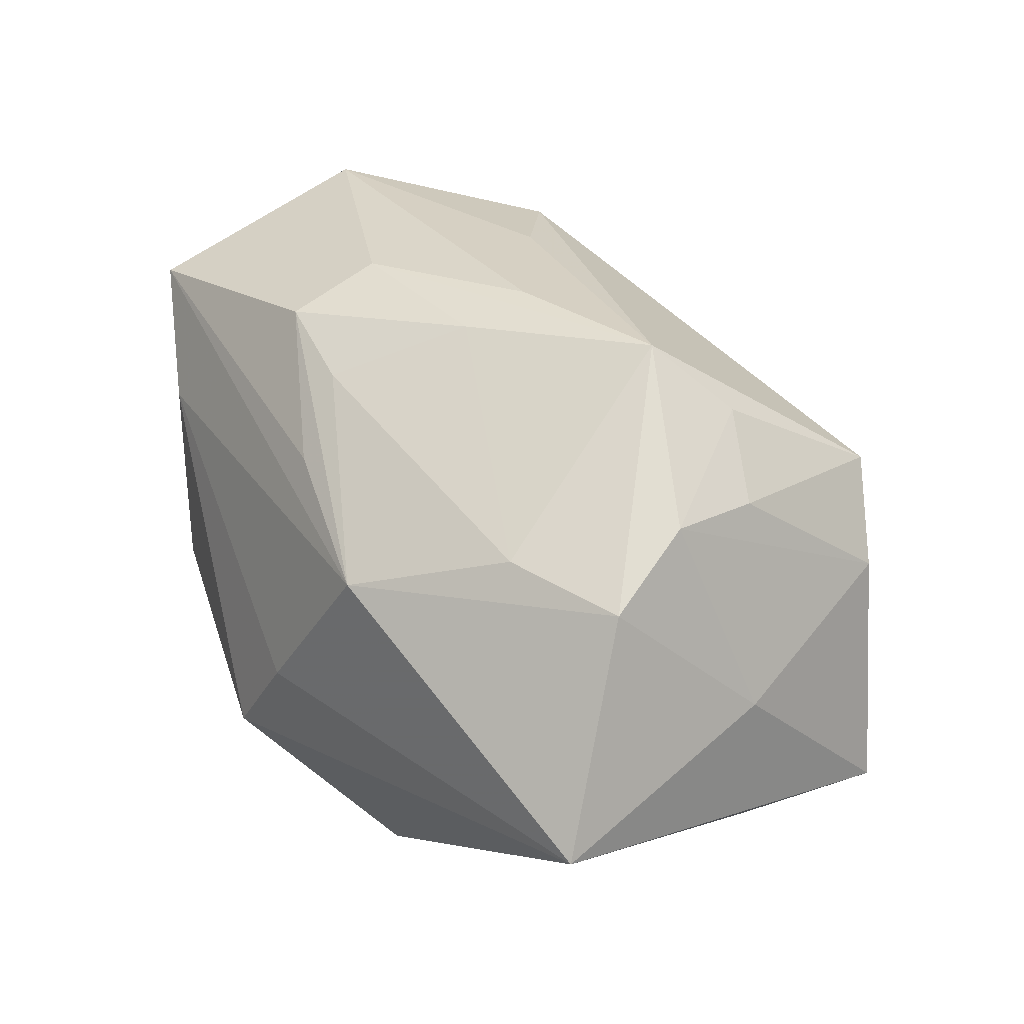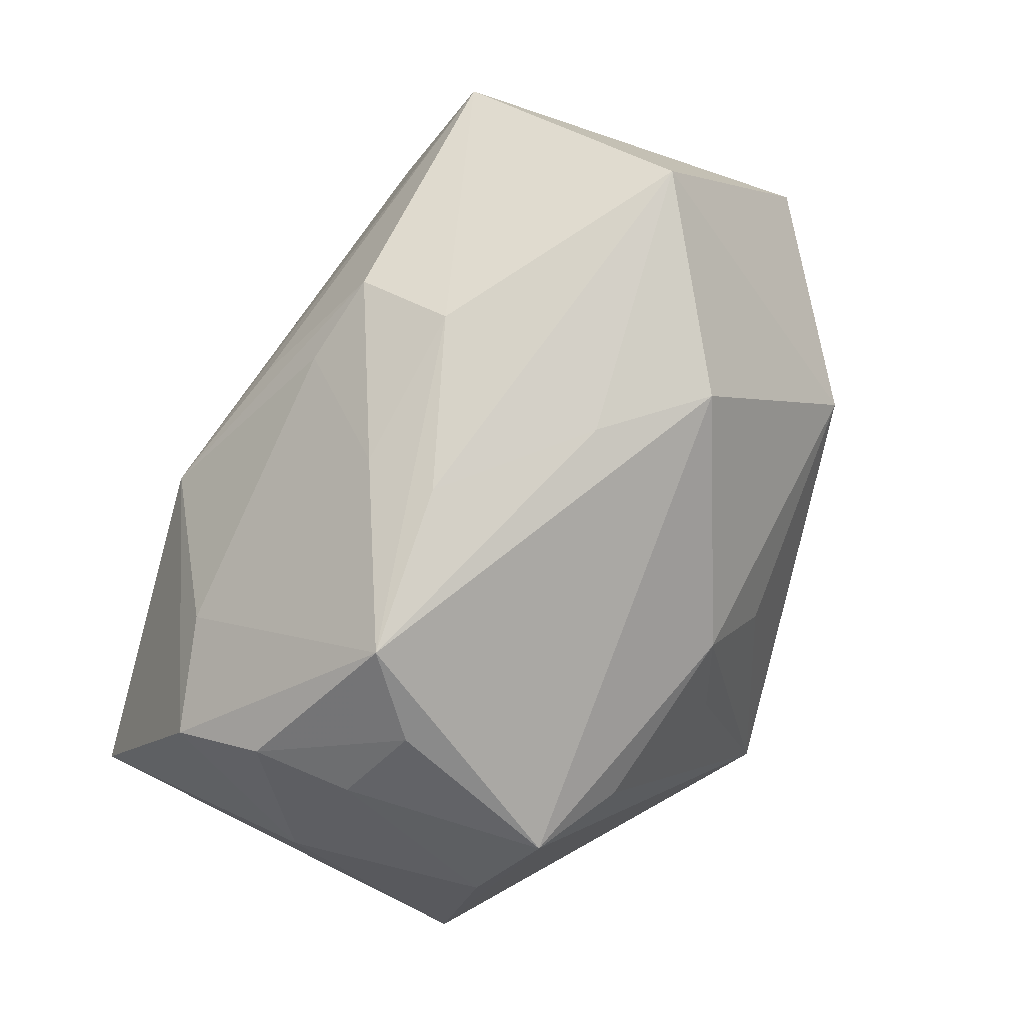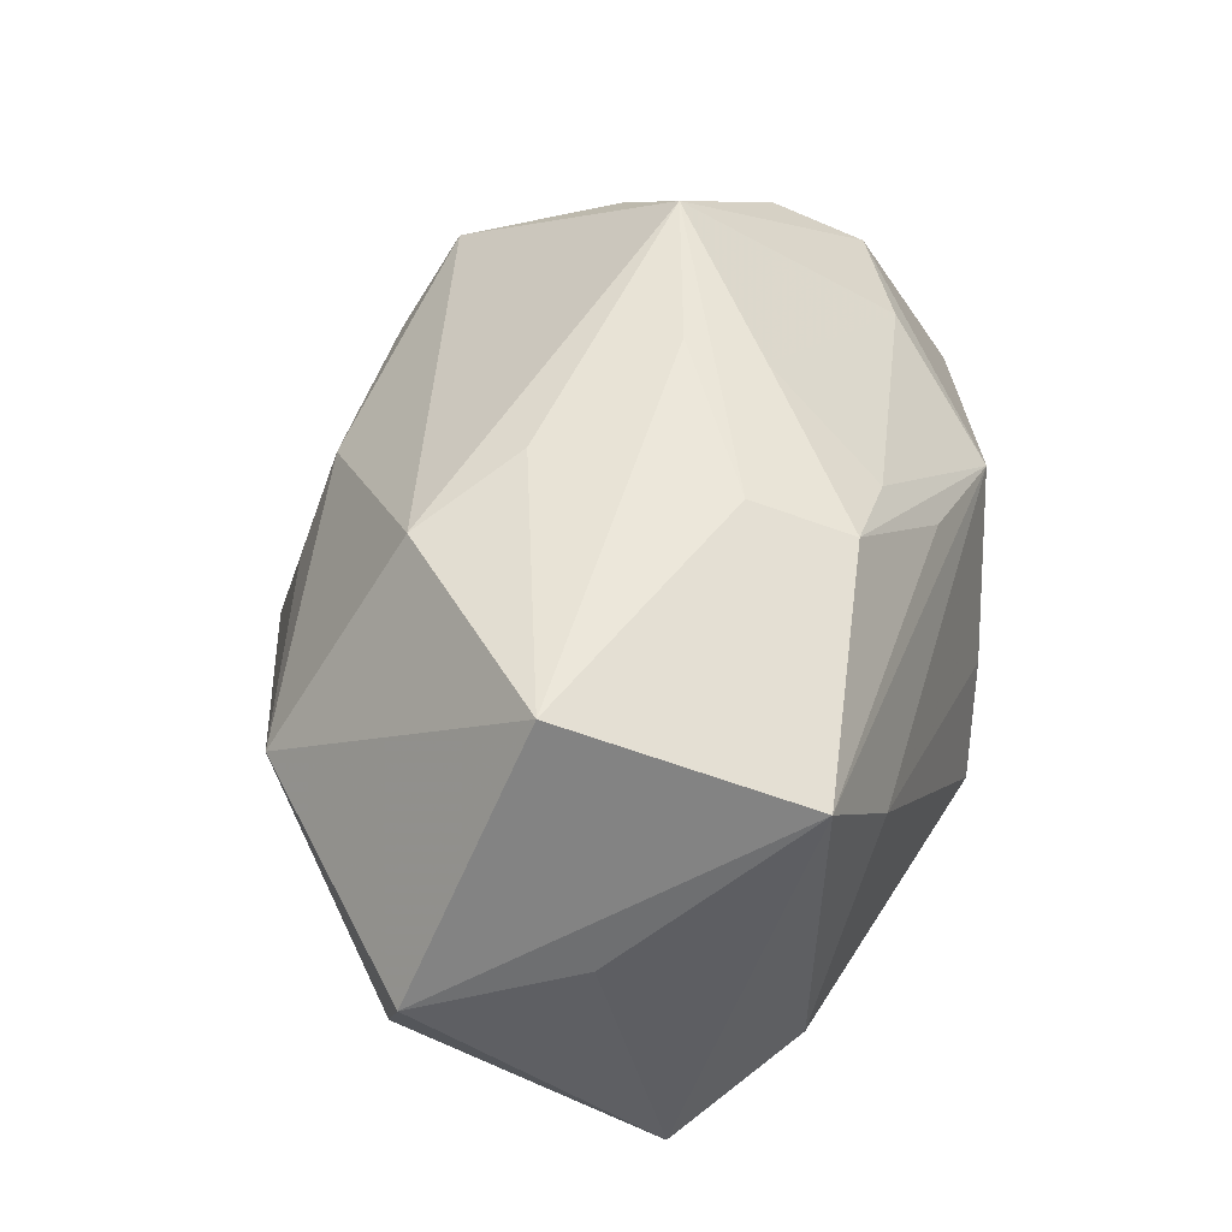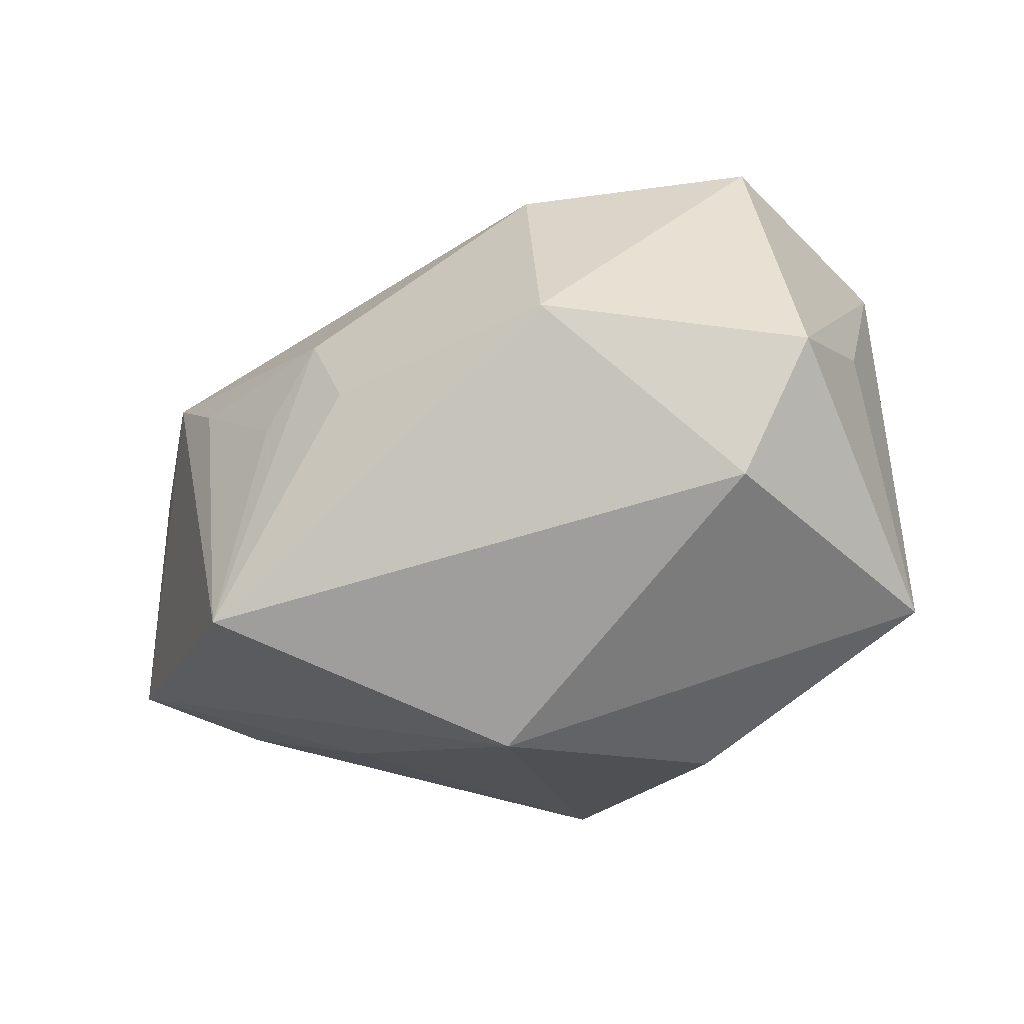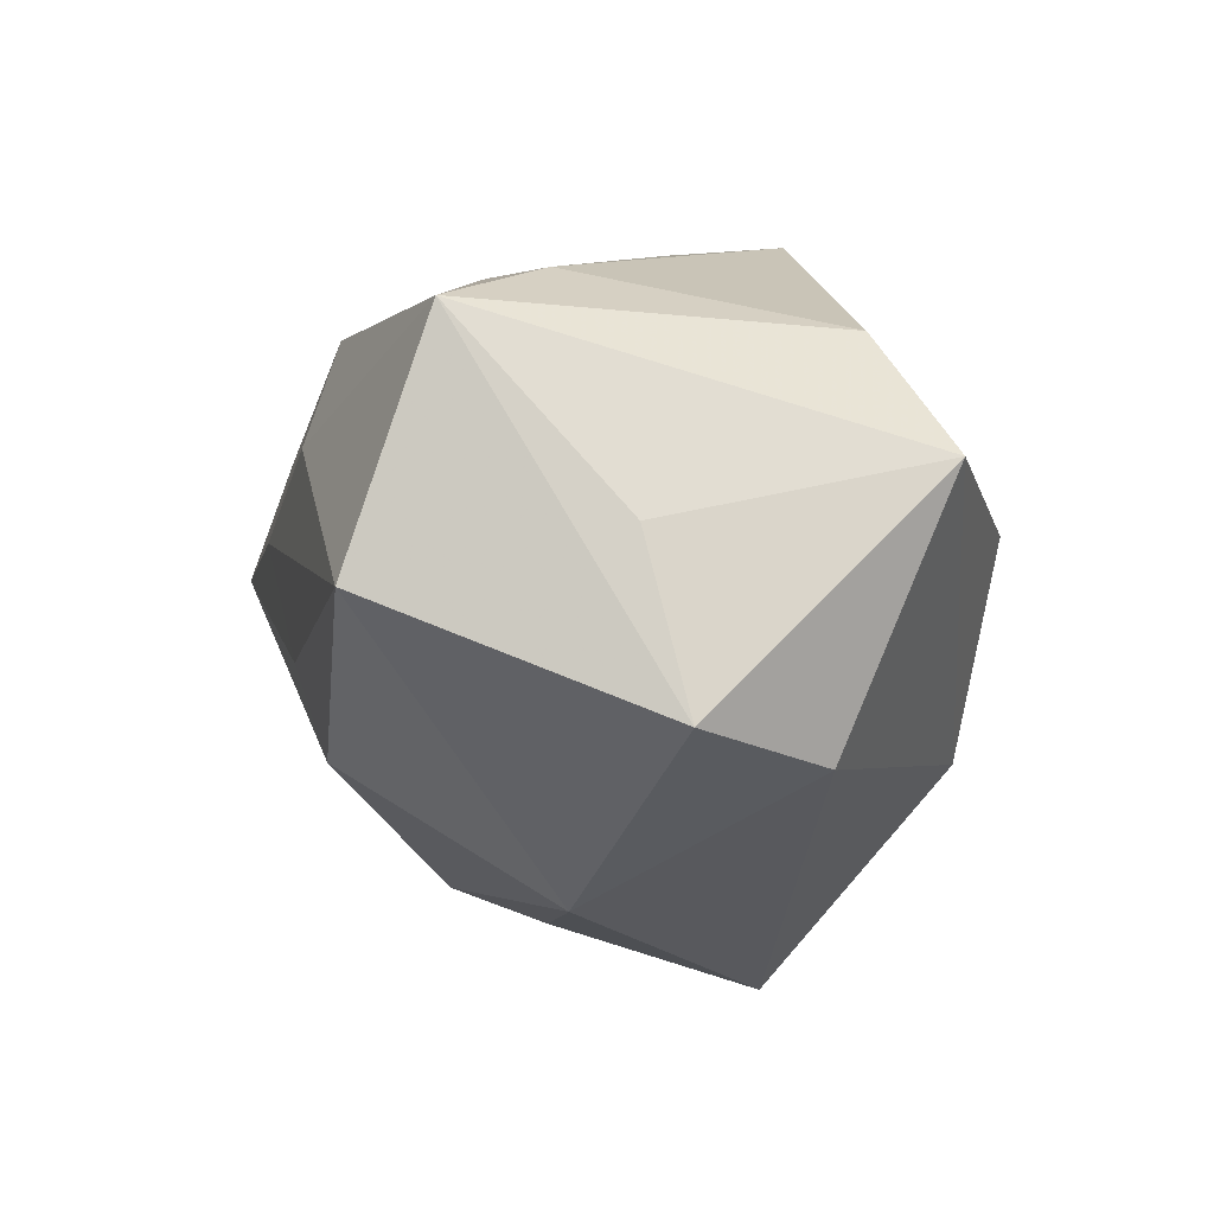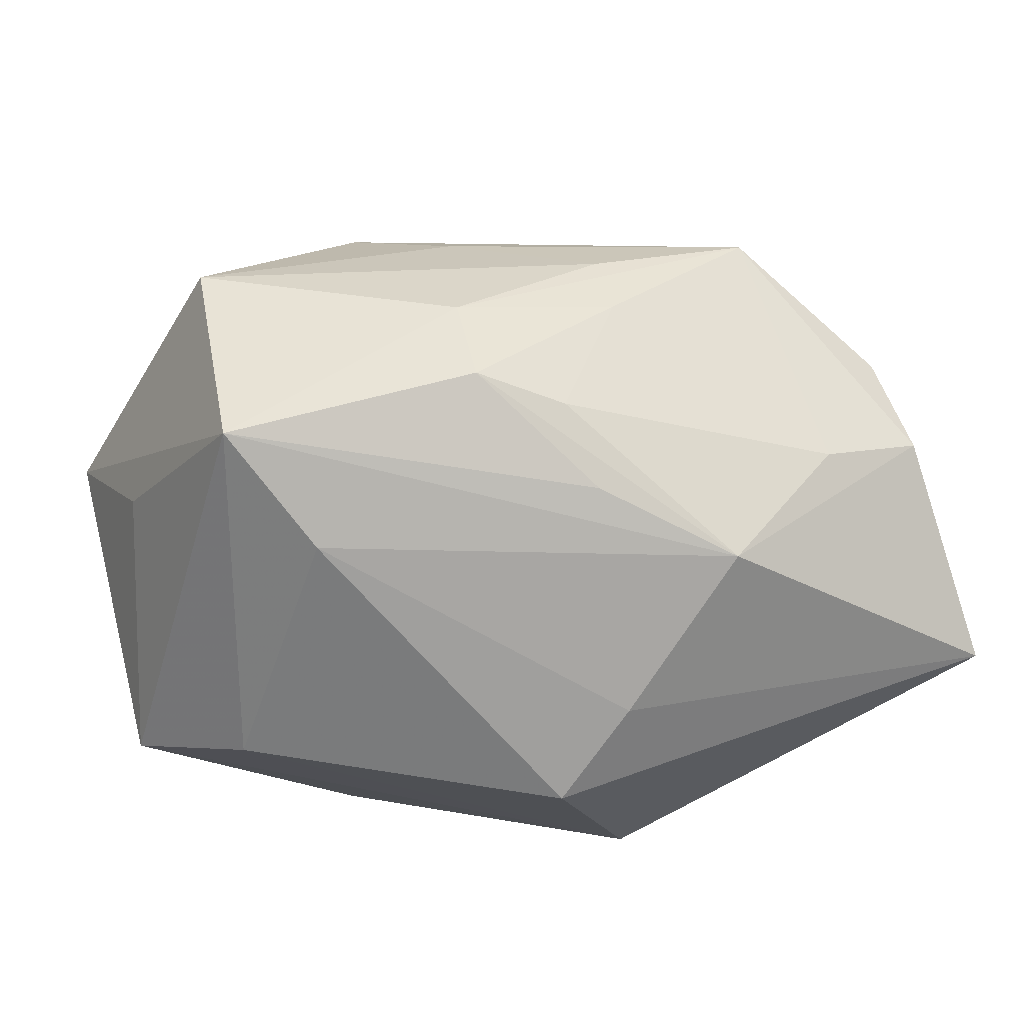
<metadata>
{"format":"obj","ext":"obj","renderer":"f3d","projection":"perspective","resolution":1024,"background":"white","views":[{"elev":29.1,"azim":-136.8,"up":"+Z"},{"elev":77.1,"azim":-71.0,"up":"+Z"},{"elev":53.9,"azim":90.0,"up":"+Z"},{"elev":-19.0,"azim":30.4,"up":"+Z"},{"elev":-11.2,"azim":74.9,"up":"+Y"},{"elev":27.6,"azim":157.8,"up":"+Z"}]}
</metadata>
<code>
v 0.04539 -0.02048 0.005533
v 0.04371 -0.003688 0.009446
v -0.0423 -0.01238 0.006013
v 0.03344 -0.00824 0.03226
v -0.03798 0.001489 -0.0215
v -0.0199 -0.003168 -0.02616
v -0.003799 0.02159 -0.03133
v -0.03773 0.003428 0.01797
v -0.03714 0.01371 0.01904
v 0.0107 0.009059 0.03186
v -0.0146 -0.03001 0.003998
v 0.02205 0.00212 -0.03108
v 0.01243 0.0189 0.02878
v -0.015 -0.03745 -0.01958
v -0.02486 0.003972 0.03158
v 0.02171 -0.03311 0.009637
v -0.02534 0.02541 0.01559
v 0.001373 0.03365 -0.005479
v 0.008533 -0.0172 -0.03141
v 0.03065 0.0214 0.01368
v -0.03147 -0.001237 0.02472
v 0.002433 0.02739 0.0178
v 0.03809 0.01551 -0.01228
v -0.0439 0.00885 -0.0008538
v -0.009727 -0.02837 0.01345
v -0.02808 -0.02329 0.01051
v 0.03893 -0.02251 -0.008448
v 0.01231 -0.01969 0.02923
v 0.03803 0.0156 0.02519
v 0.00859 0.03292 -0.01509
v 0.04654 0.002736 -0.01746
v -0.04644 -0.009364 -0.01766
v -0.03672 -0.01758 0.01486
v -0.04114 0.03365 -0.008542
v -0.003474 -0.03215 0.005328
v -0.005993 0.01158 0.03032
v -0.03747 0.02307 0.01335
v -0.01051 0.03365 0.01042
v -0.007291 0.004103 0.03226
v 0.003794 0.02166 0.02502
v 0.004434 -0.009565 0.03116
f 15 33 28
f 32 19 14
f 14 33 32
f 21 33 15
f 24 34 32
f 25 28 33
f 25 14 35
f 29 31 23
f 12 31 19
f 20 38 29
f 20 23 30
f 29 23 20
f 30 34 18
f 34 38 18
f 18 20 30
f 38 20 18
f 37 38 34
f 34 24 37
f 7 12 19
f 7 34 30
f 31 12 7
f 30 23 7
f 7 23 31
f 32 34 5
f 34 7 5
f 32 33 3
f 3 24 32
f 15 28 41
f 41 39 15
f 33 14 26
f 26 25 33
f 4 1 29
f 4 41 28
f 39 41 4
f 2 31 29
f 29 1 2
f 2 1 31
f 16 25 35
f 28 25 16
f 35 14 16
f 16 4 28
f 1 4 16
f 19 31 27
f 31 1 27
f 27 14 19
f 27 16 14
f 1 16 27
f 6 7 19
f 6 5 7
f 6 19 32
f 32 5 6
f 9 37 24
f 24 3 9
f 9 21 15
f 15 37 9
f 29 38 22
f 22 13 29
f 38 13 22
f 38 37 17
f 17 37 15
f 15 36 17
f 14 25 11
f 11 26 14
f 25 26 11
f 29 13 10
f 10 4 29
f 39 4 10
f 13 36 10
f 15 39 10
f 10 36 15
f 8 3 33
f 8 9 3
f 33 21 8
f 21 9 8
f 40 13 38
f 38 17 40
f 40 36 13
f 40 17 36

</code>
